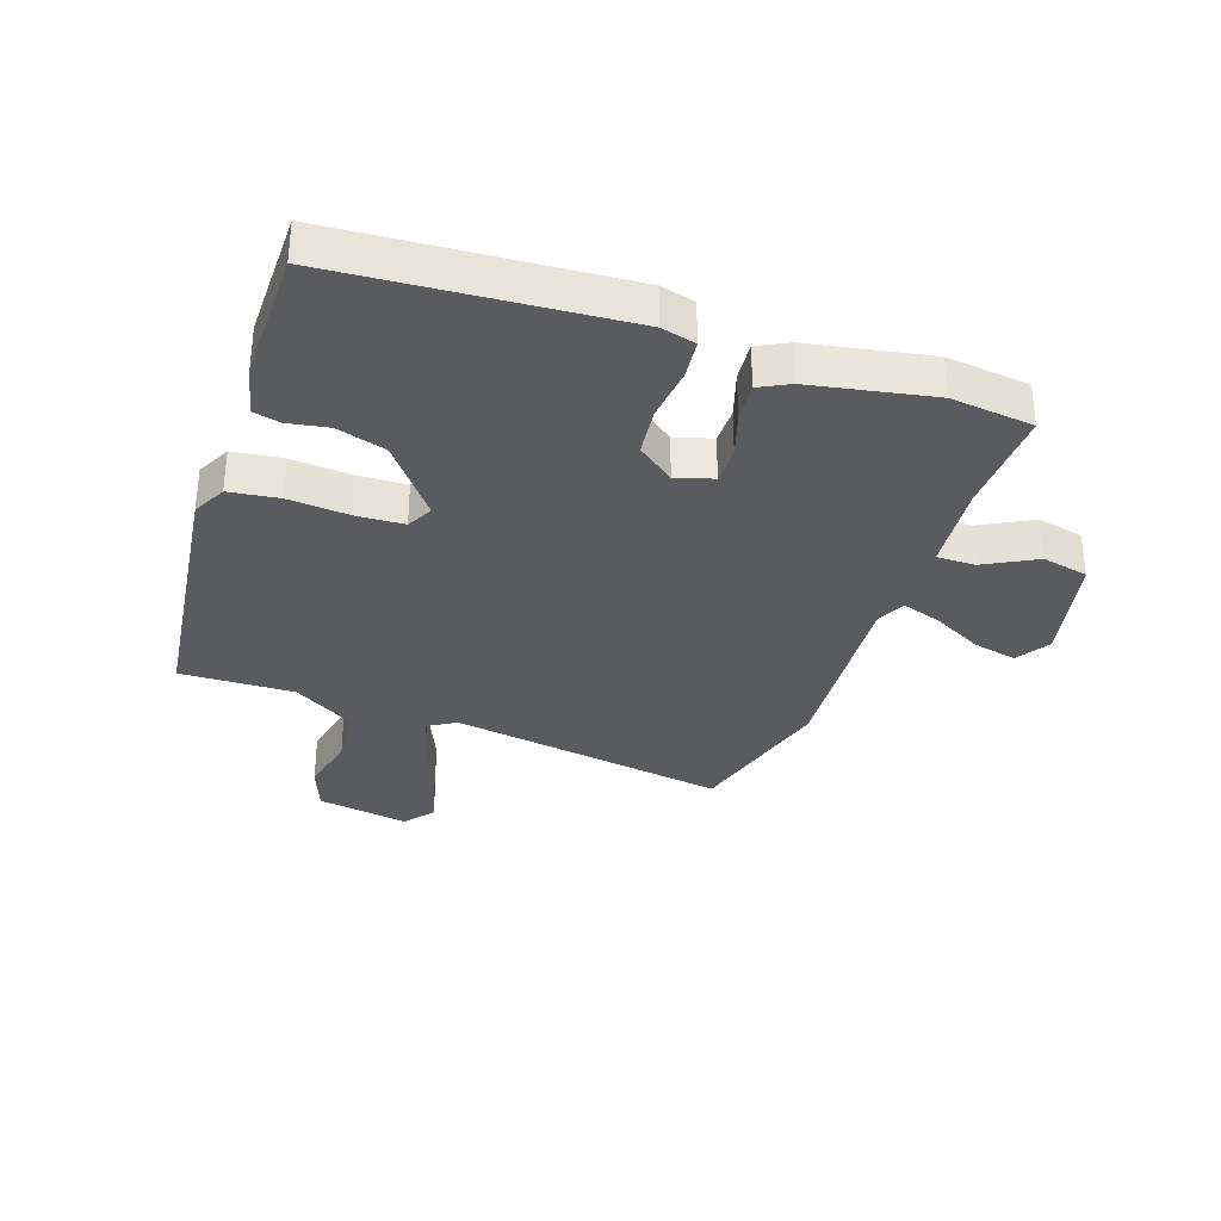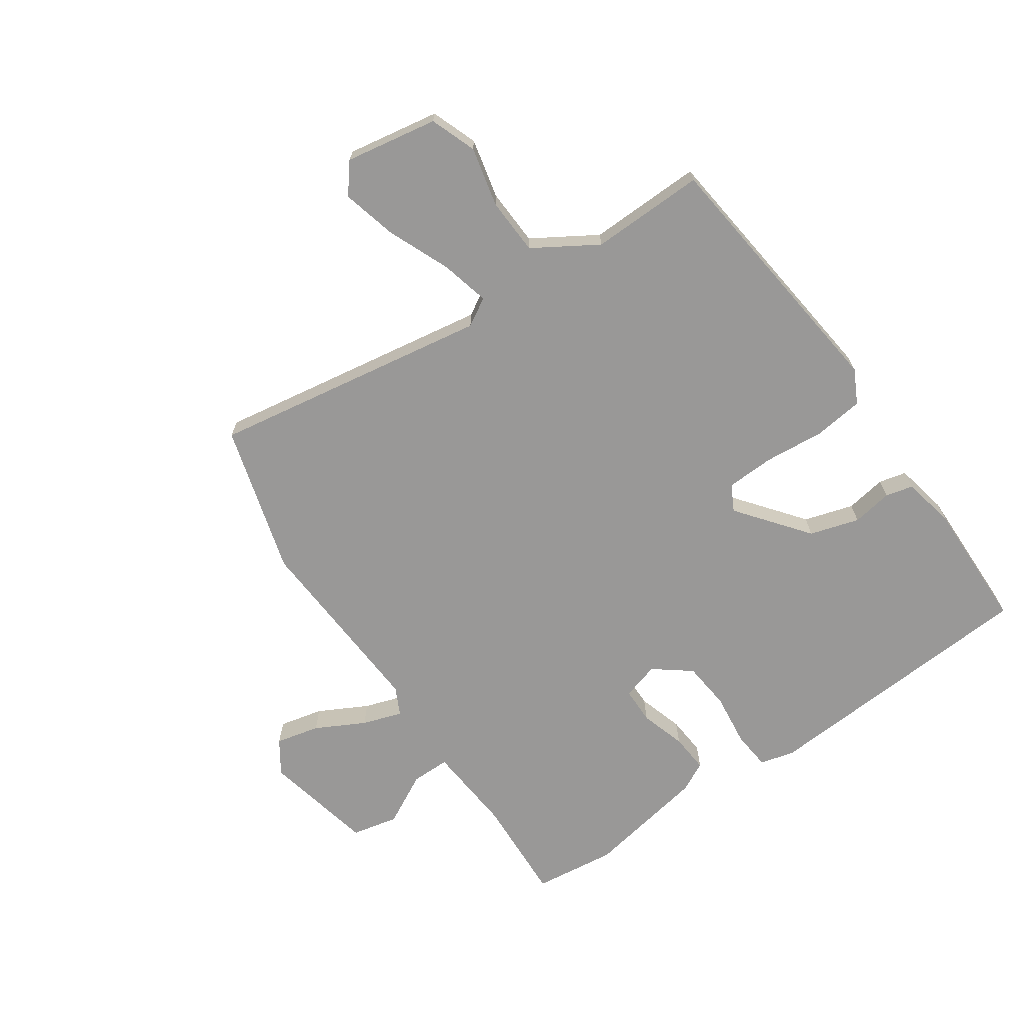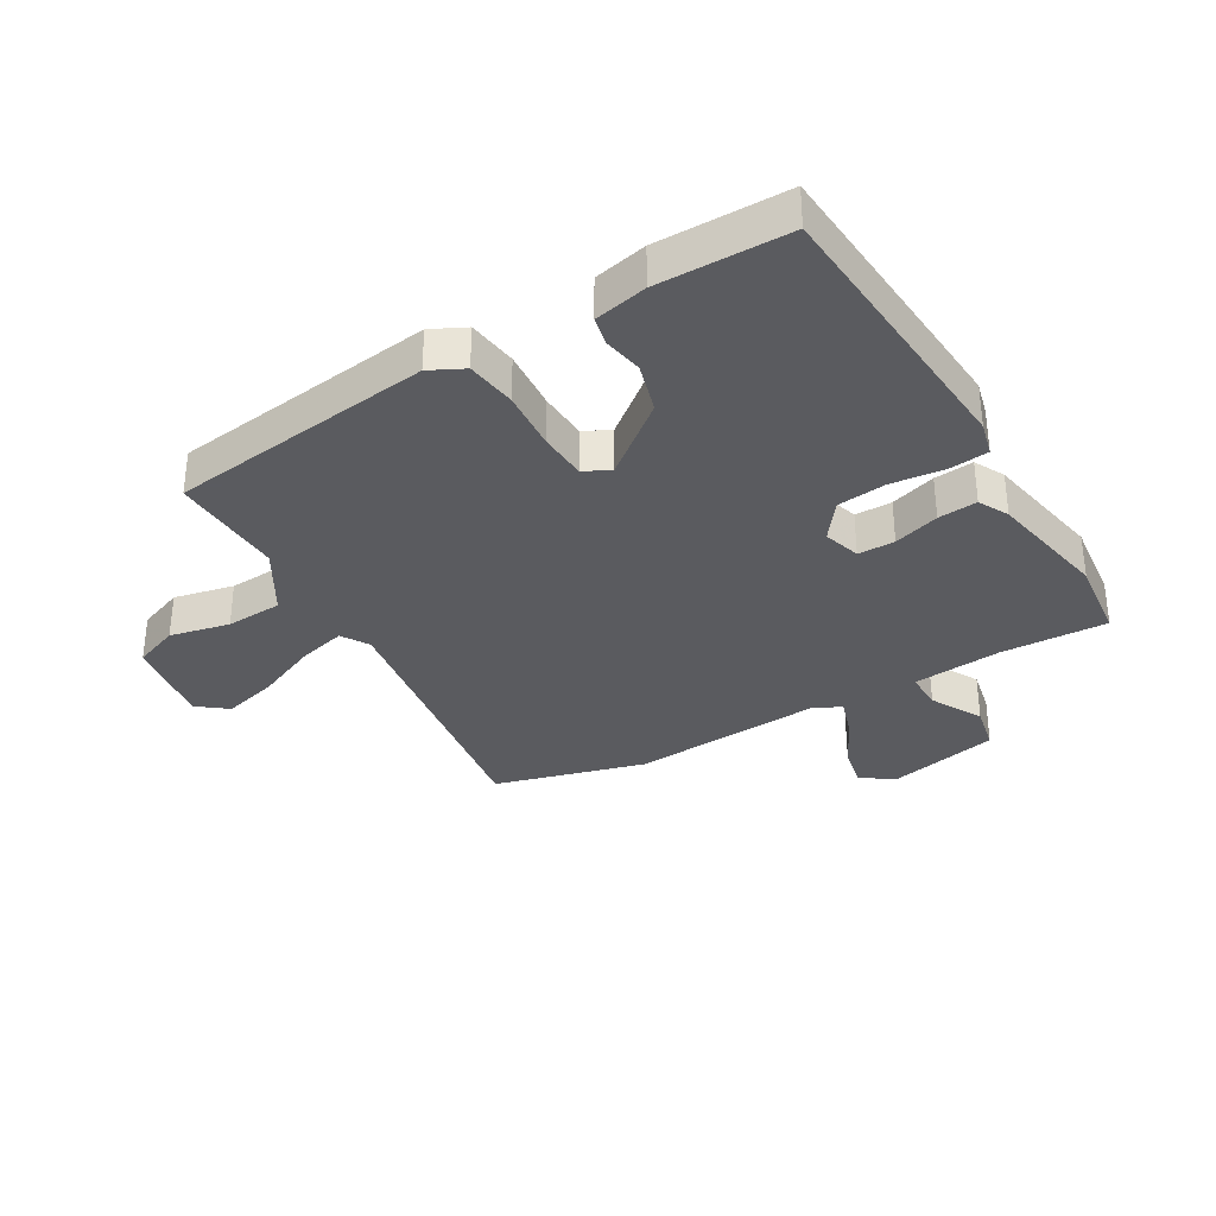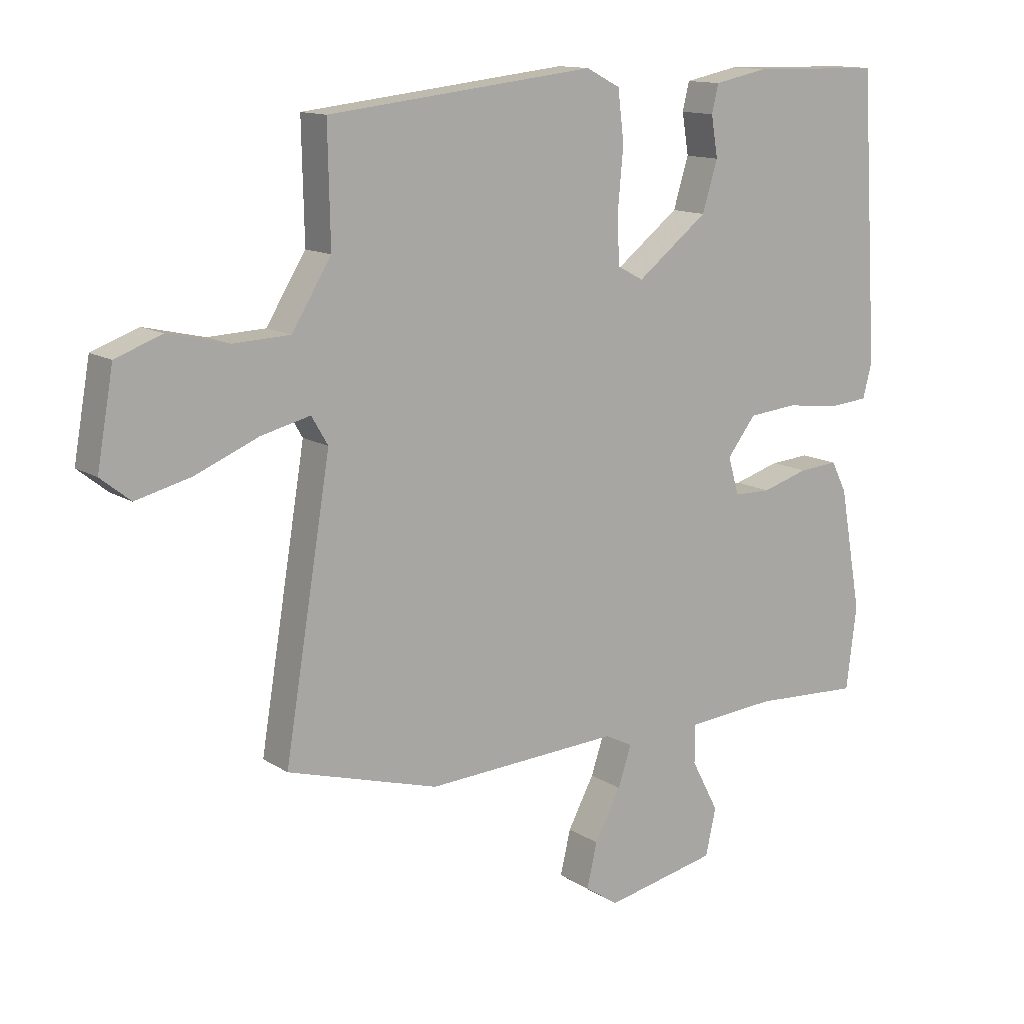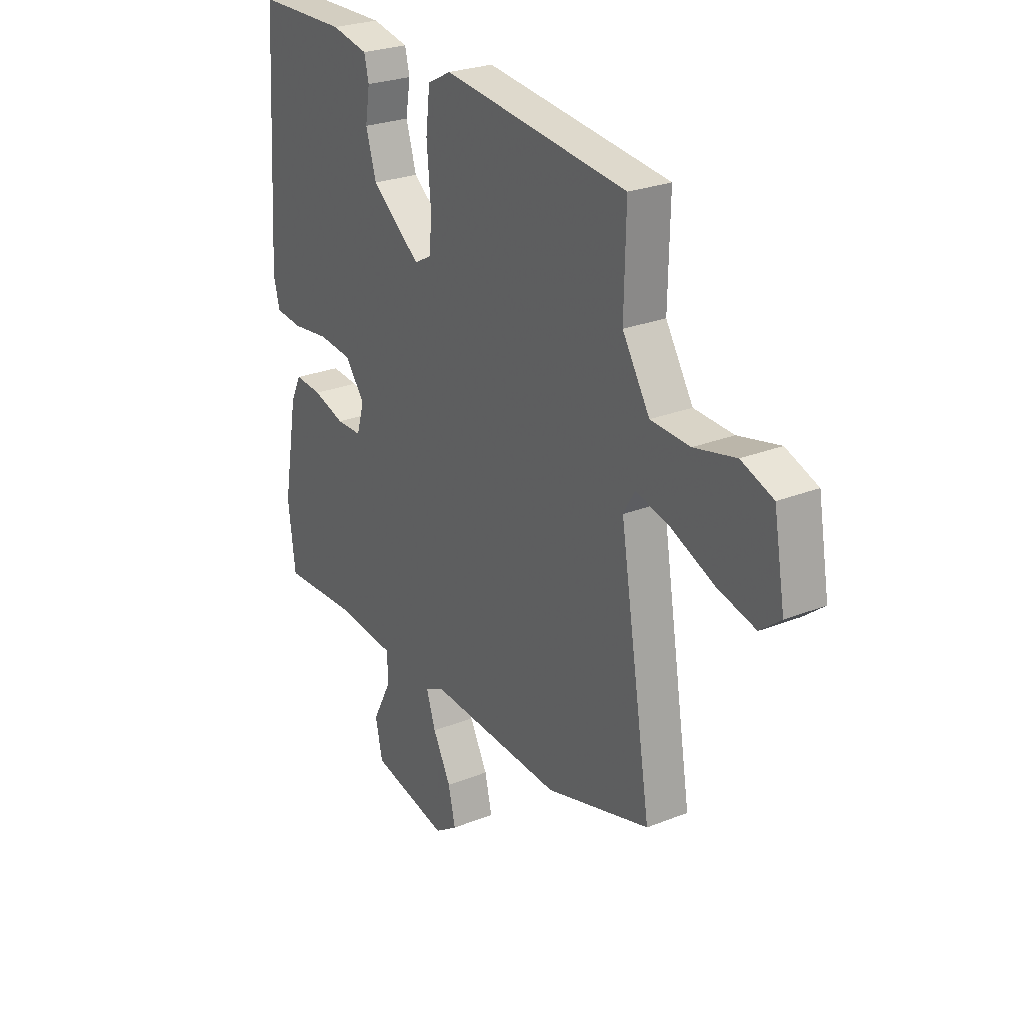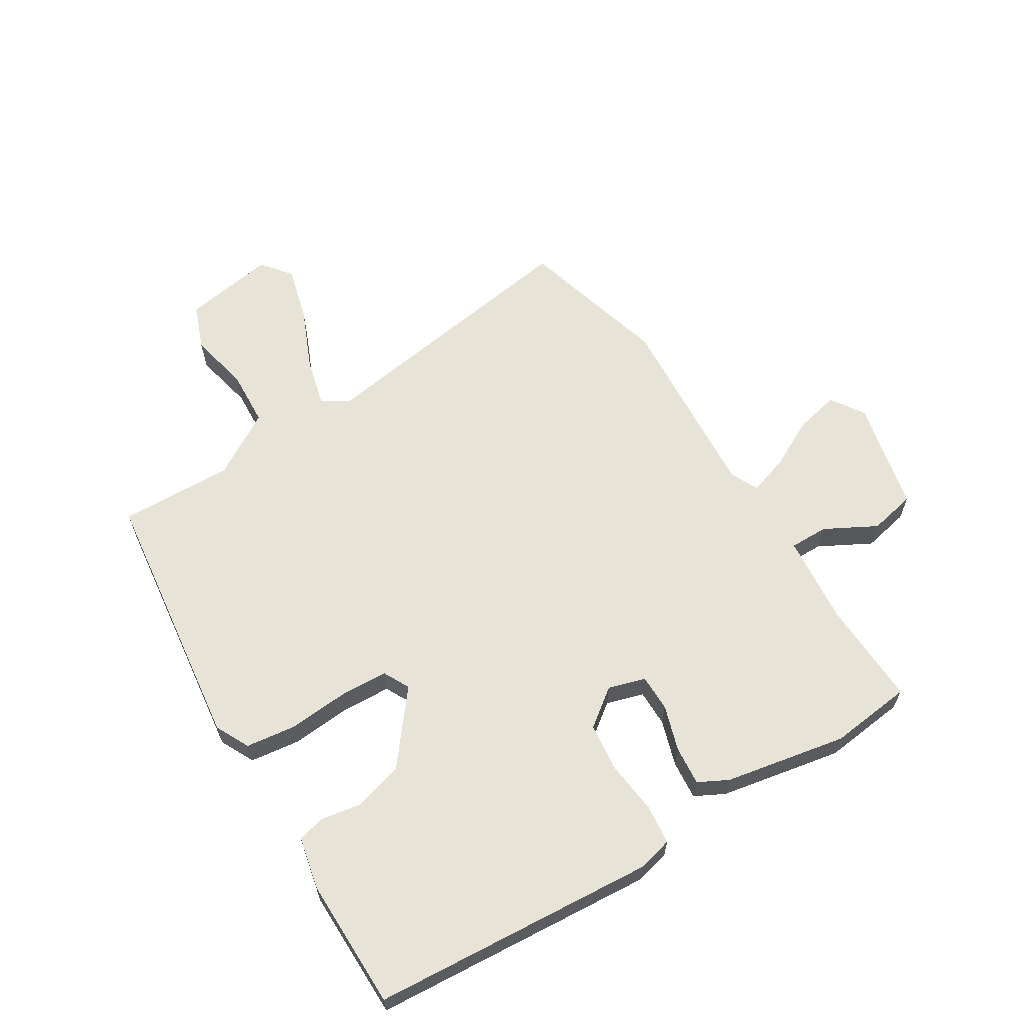
<metadata>
{"format":"obj","ext":"obj","renderer":"f3d","projection":"perspective","resolution":1024,"background":"white","views":[{"elev":-33.4,"azim":71.6,"up":"+Y"},{"elev":-68.7,"azim":-55.3,"up":"+Y"},{"elev":-33.5,"azim":31.1,"up":"+Y"},{"elev":13.0,"azim":-35.1,"up":"+Z"},{"elev":26.1,"azim":-122.3,"up":"+Z"},{"elev":62.7,"azim":58.9,"up":"+Y"}]}
</metadata>
<code>
v -0.491 0.07 0.438
v -0.051 0.07 0.488
v 0.005 0.07 0.459
v 0.015 0.07 0.376
v 0.006 0.07 0.276
v 0.009 0.07 0.196
v 0.052 0.07 0.173
v 0.169 0.07 0.264
v 0.194 0.07 0.346
v 0.183 0.07 0.413
v 0.194 0.07 0.459
v 0.282 0.07 0.477
v 0.498 0.07 0.473
v 0.527 0.07 0.001
v 0.512 0.07 -0.056
v 0.447 0.07 -0.062
v 0.359 0.07 -0.051
v 0.278 0.07 -0.059
v 0.231 0.07 -0.12
v 0.249 0.07 -0.182
v 0.31 0.07 -0.183
v 0.386 0.07 -0.16
v 0.451 0.07 -0.155
v 0.476 0.07 -0.205
v 0.512 0.07 -0.407
v 0.495 0.07 -0.544
v 0.319 0.07 -0.535
v 0.171 0.07 -0.547
v 0.171 0.07 -0.611
v 0.216 0.07 -0.697
v 0.199 0.07 -0.774
v 0.014 0.07 -0.813
v -0.041 0.07 -0.776
v -0.024 0.07 -0.703
v 0.019 0.07 -0.622
v 0.041 0.07 -0.556
v -0.005 0.07 -0.533
v -0.324 0.07 -0.551
v -0.573 0.07 -0.479
v -0.497 0.07 -0.017
v -0.524 0.07 0.029
v -0.605 0.07 0.009
v -0.708 0.07 -0.034
v -0.799 0.07 -0.057
v -0.848 0.07 -0.018
v -0.821 0.07 0.135
v -0.745 0.07 0.163
v -0.646 0.07 0.14
v -0.552 0.07 0.144
v -0.487 0.07 0.249
v -0.491 0 0.438
v -0.051 0 0.488
v 0.005 0 0.459
v 0.015 0 0.376
v 0.006 0 0.276
v 0.009 0 0.196
v 0.052 0 0.173
v 0.169 0 0.264
v 0.194 0 0.346
v 0.183 0 0.413
v 0.194 0 0.459
v 0.282 0 0.477
v 0.498 0 0.473
v 0.527 0 0.001
v 0.512 0 -0.056
v 0.447 0 -0.062
v 0.359 0 -0.051
v 0.278 0 -0.059
v 0.231 0 -0.12
v 0.249 0 -0.182
v 0.31 0 -0.183
v 0.386 0 -0.16
v 0.451 0 -0.155
v 0.476 0 -0.205
v 0.512 0 -0.407
v 0.495 0 -0.544
v 0.319 0 -0.535
v 0.171 0 -0.547
v 0.171 0 -0.611
v 0.216 0 -0.697
v 0.199 0 -0.774
v 0.014 0 -0.813
v -0.041 0 -0.776
v -0.024 0 -0.703
v 0.019 0 -0.622
v 0.041 0 -0.556
v -0.005 0 -0.533
v -0.324 0 -0.551
v -0.573 0 -0.479
v -0.497 0 -0.017
v -0.524 0 0.029
v -0.605 0 0.009
v -0.708 0 -0.034
v -0.799 0 -0.057
v -0.848 0 -0.018
v -0.821 0 0.135
v -0.745 0 0.163
v -0.646 0 0.14
v -0.552 0 0.144
v -0.487 0 0.249
f 45 46 47 48
f 45 48 49
f 42 43 44 45
f 41 42 45 49
f 40 41 49 50
f 37 38 39 40
f 36 37 40 50
f 32 33 34 35
f 32 35 36
f 29 30 31 32
f 28 29 32 36
f 27 28 36 50
f 21 22 23 24
f 20 21 24 25
f 14 15 16 17
f 14 17 18
f 13 14 18
f 12 13 18 19
f 9 10 11 12
f 8 9 12 19
f 2 3 4 5
f 2 5 6
f 1 2 6
f 50 1 6 7
f 20 25 26 27
f 19 20 27 50
f 7 8 19
f 7 19 50
f 98 97 96 95
f 99 98 95
f 95 94 93 92
f 99 95 92 91
f 100 99 91 90
f 90 89 88 87
f 100 90 87 86
f 85 84 83 82
f 86 85 82
f 82 81 80 79
f 86 82 79 78
f 100 86 78 77
f 74 73 72 71
f 75 74 71 70
f 67 66 65 64
f 68 67 64
f 68 64 63
f 69 68 63 62
f 62 61 60 59
f 69 62 59 58
f 55 54 53 52
f 56 55 52
f 56 52 51
f 57 56 51 100
f 77 76 75 70
f 100 77 70 69
f 69 58 57
f 100 69 57
f 1 51 52 2
f 2 52 53 3
f 3 53 54 4
f 4 54 55 5
f 5 55 56 6
f 6 56 57 7
f 7 57 58 8
f 8 58 59 9
f 9 59 60 10
f 10 60 61 11
f 11 61 62 12
f 12 62 63 13
f 13 63 64 14
f 14 64 65 15
f 15 65 66 16
f 16 66 67 17
f 17 67 68 18
f 18 68 69 19
f 19 69 70 20
f 20 70 71 21
f 21 71 72 22
f 22 72 73 23
f 23 73 74 24
f 24 74 75 25
f 25 75 76 26
f 26 76 77 27
f 27 77 78 28
f 28 78 79 29
f 29 79 80 30
f 30 80 81 31
f 31 81 82 32
f 32 82 83 33
f 33 83 84 34
f 34 84 85 35
f 35 85 86 36
f 36 86 87 37
f 37 87 88 38
f 38 88 89 39
f 39 89 90 40
f 40 90 91 41
f 41 91 92 42
f 42 92 93 43
f 43 93 94 44
f 44 94 95 45
f 45 95 96 46
f 46 96 97 47
f 47 97 98 48
f 48 98 99 49
f 49 99 100 50
f 50 100 51 1

</code>
